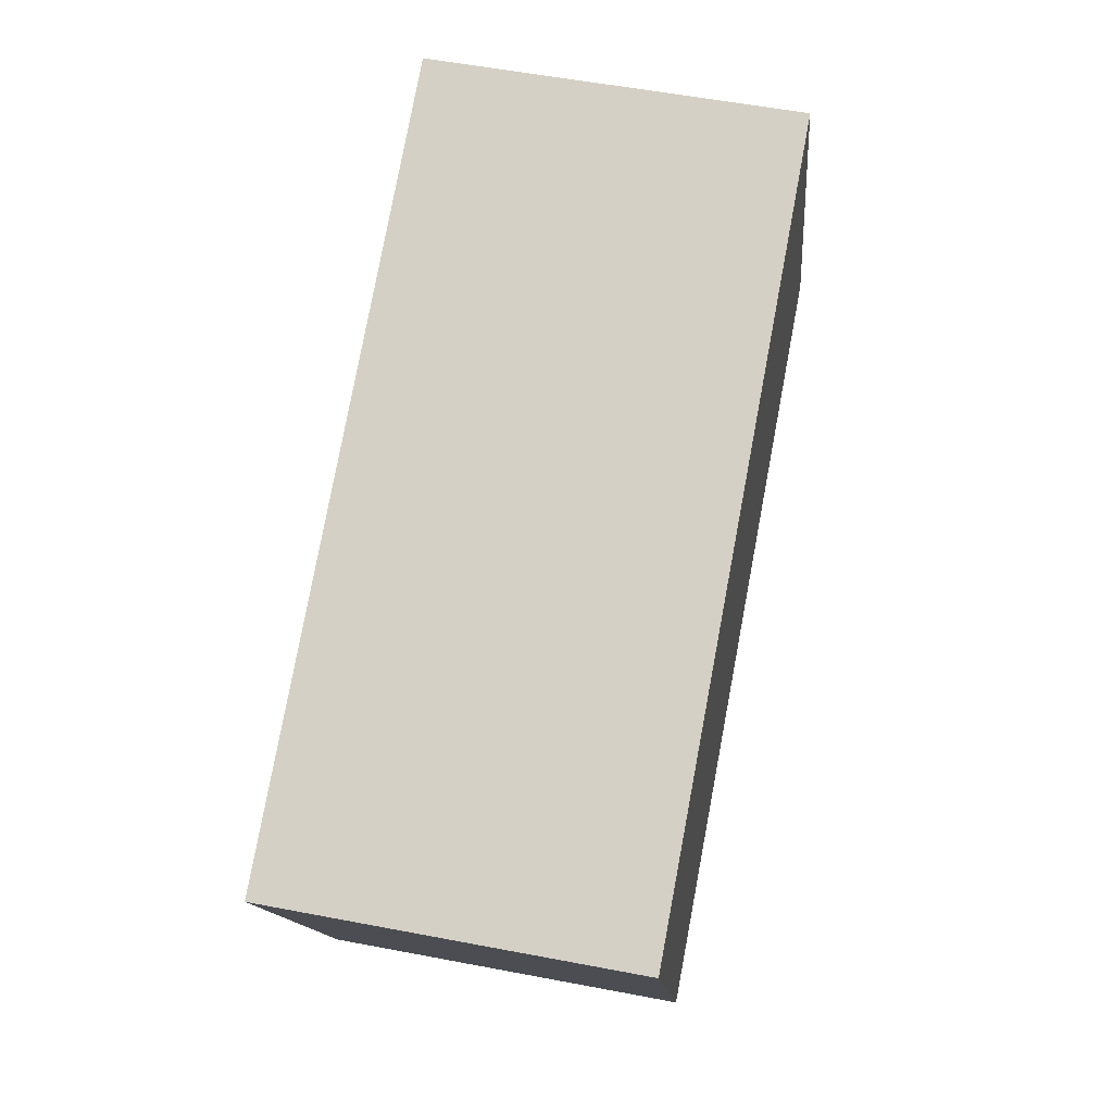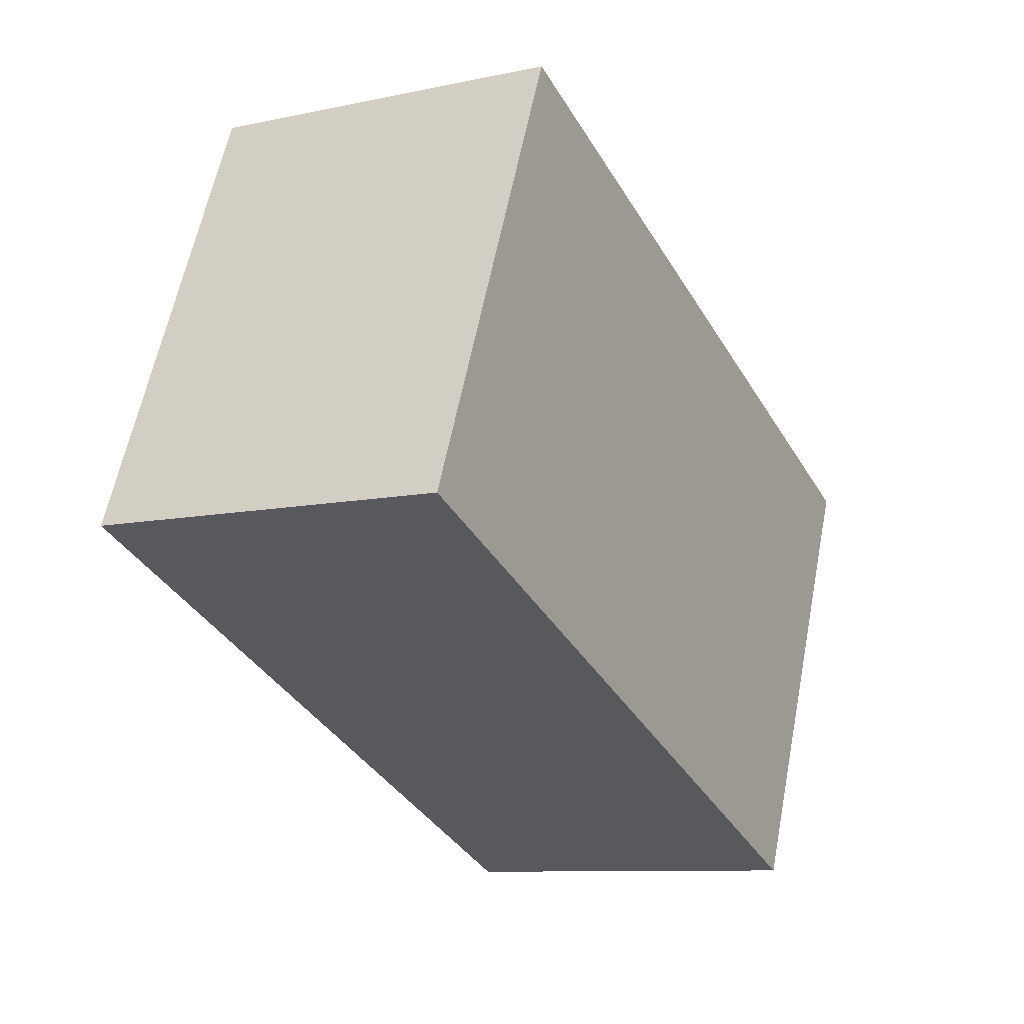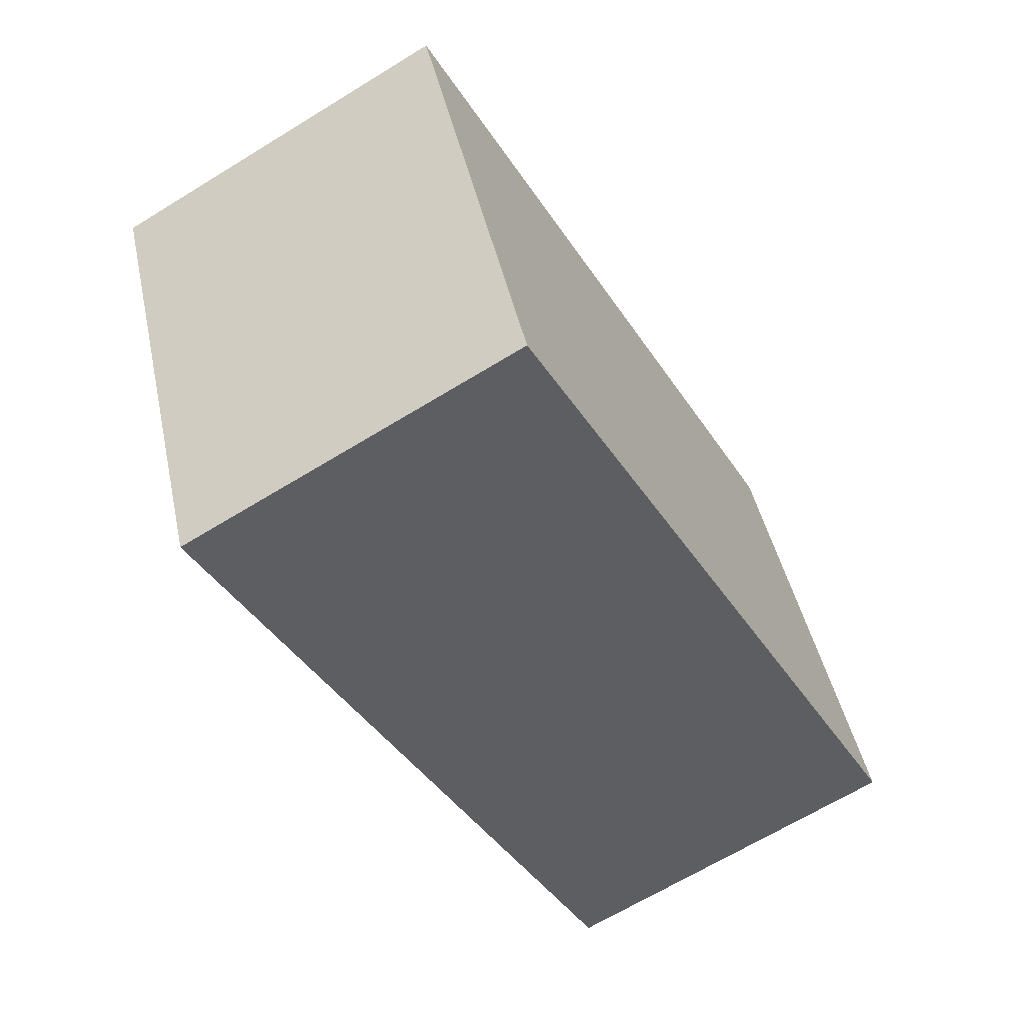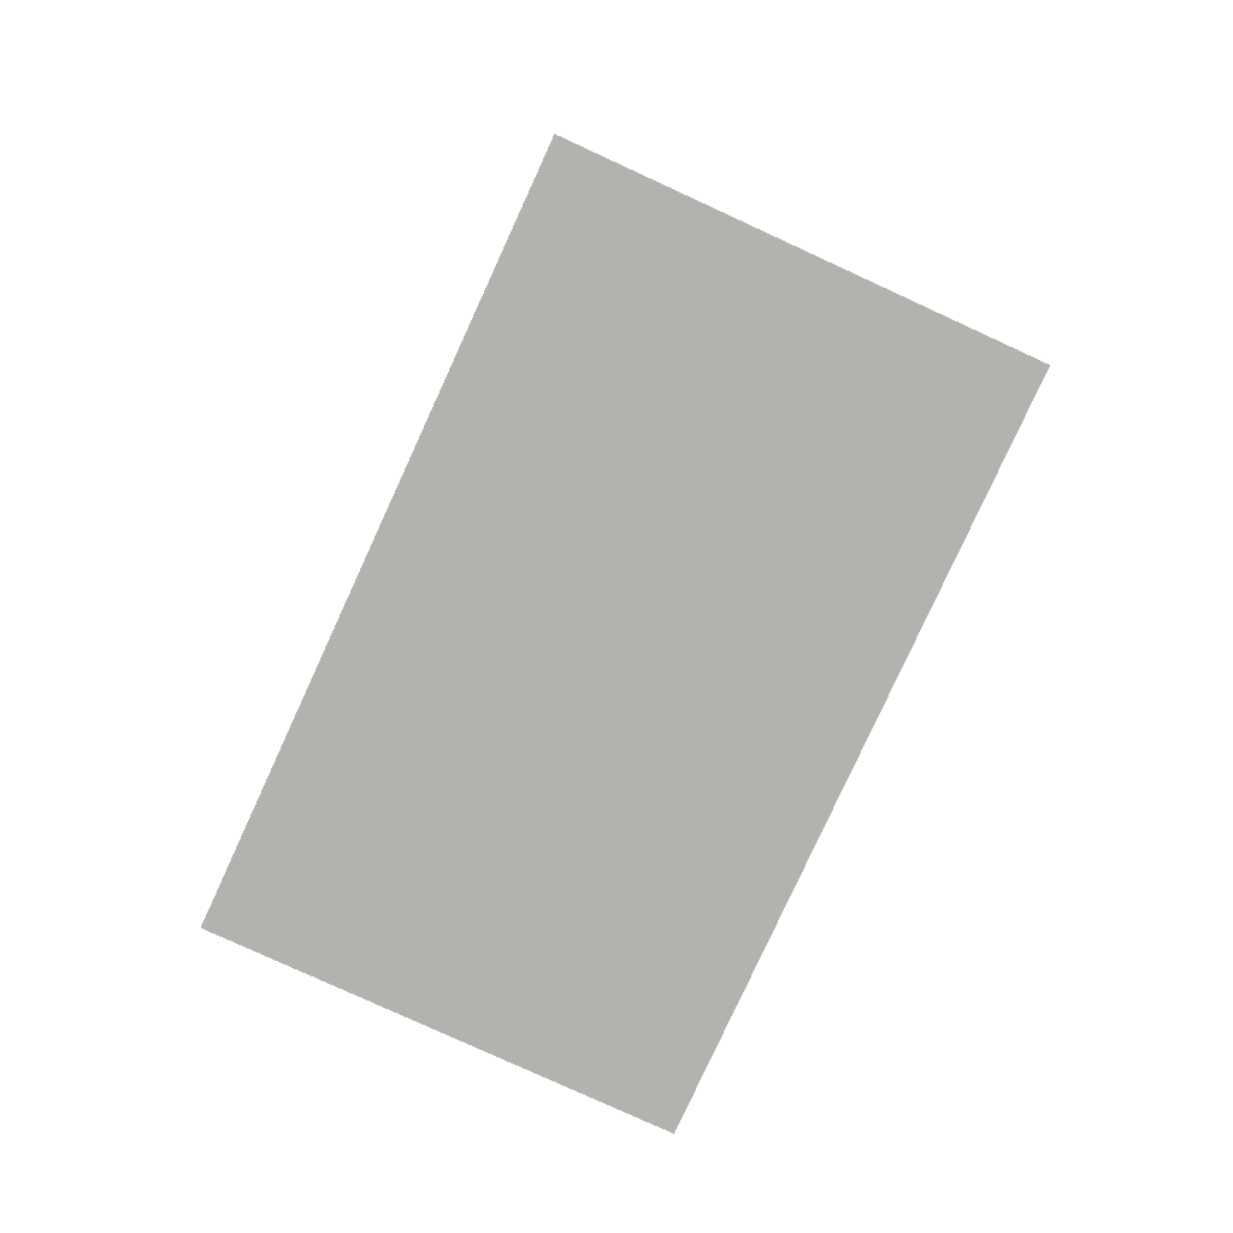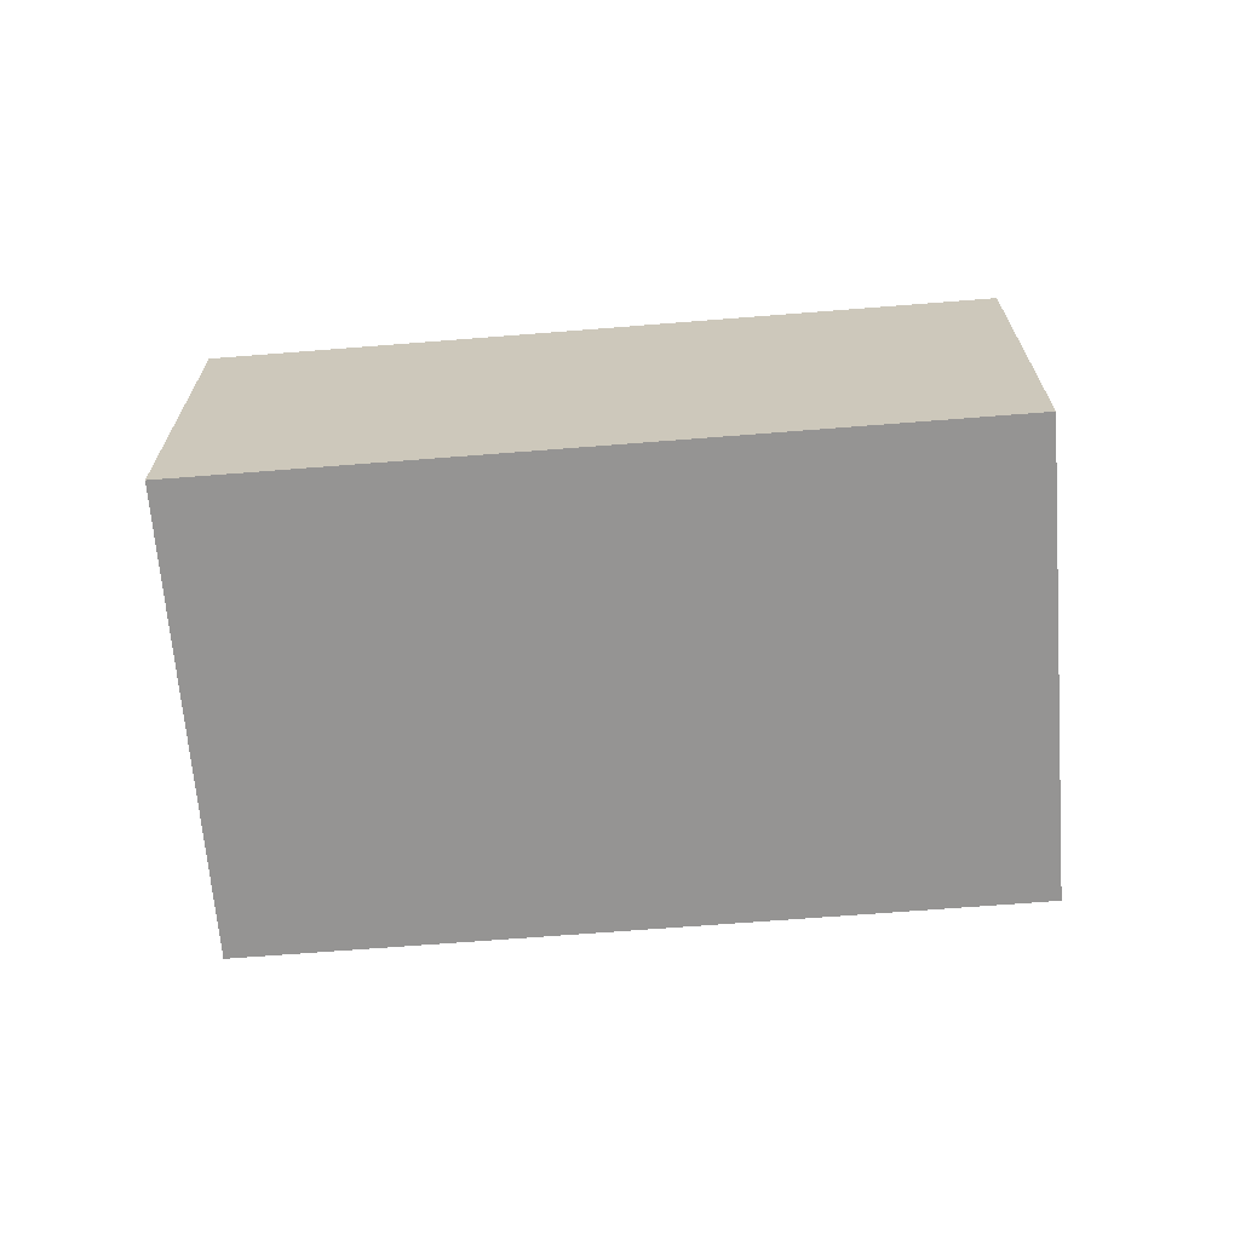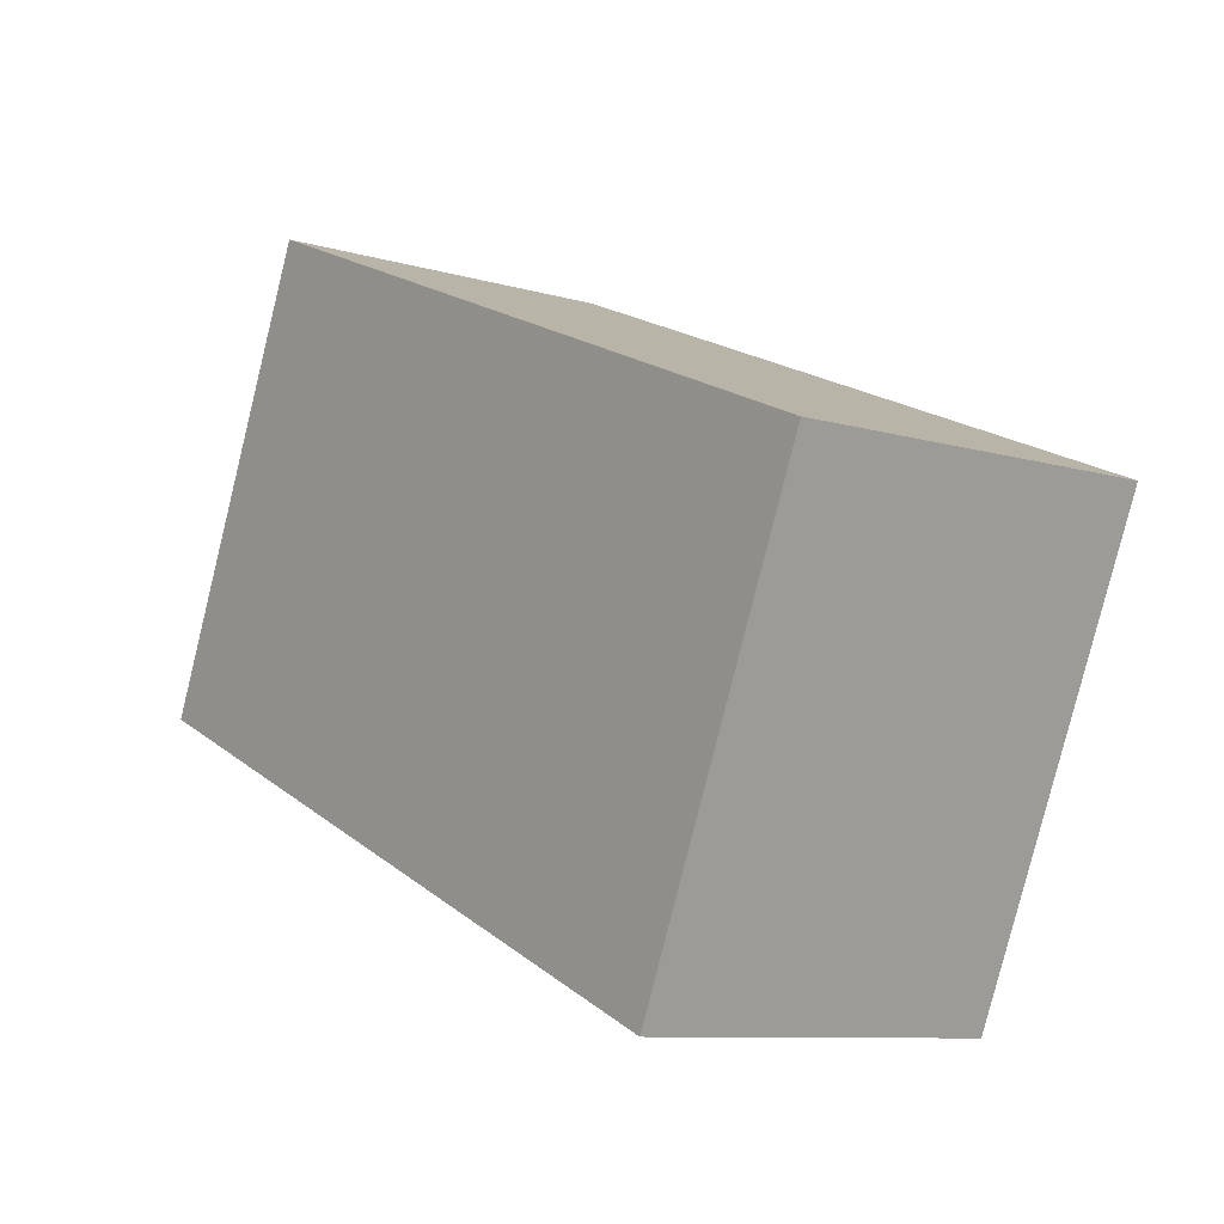
<metadata>
{"format":"obj","ext":"obj","renderer":"f3d","projection":"perspective","resolution":1024,"background":"white","views":[{"elev":54.5,"azim":-78.5,"up":"+Z"},{"elev":-9.6,"azim":119.0,"up":"+Z"},{"elev":-66.0,"azim":-58.3,"up":"+Z"},{"elev":-79.7,"azim":-137.8,"up":"+Y"},{"elev":-67.1,"azim":161.4,"up":"+Y"},{"elev":-9.3,"azim":-127.7,"up":"+Z"}]}
</metadata>
<code>
v  0 2.331 1.427e-16
v  5.891 2.331 -0.847
v  1.217 2.331 -2.846
v  4.674 2.331 1.999
v  5.891 5.186e-17 -0.847
v  1.217 1.743e-16 -2.846
v  0 0 0
v  4.674 -1.224e-16 1.999
g defaultobject
f 1 2 3
f 2 1 4
f 5 3 2
f 3 5 6
f 6 1 3
f 1 6 7
f 7 4 1
f 4 7 8
f 8 2 4
f 2 8 5
f 5 7 6
f 7 5 8

</code>
